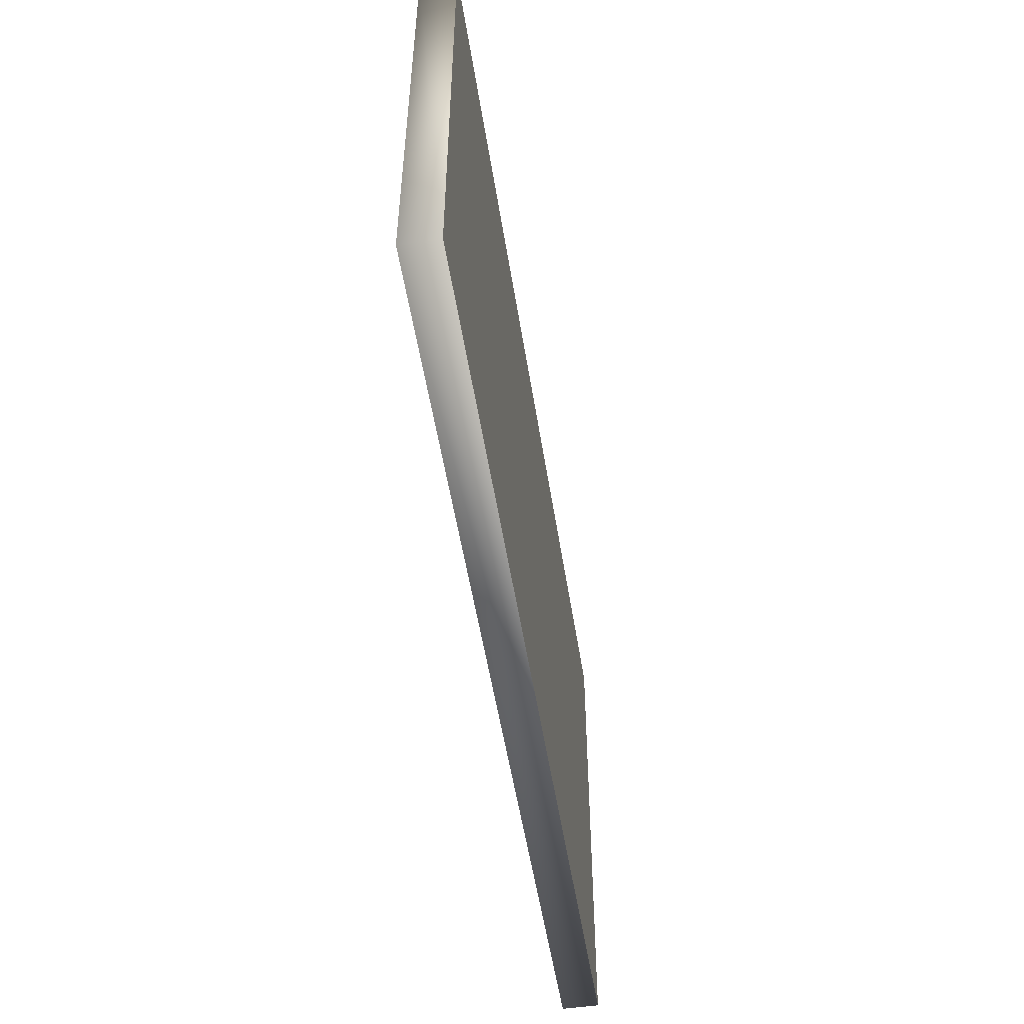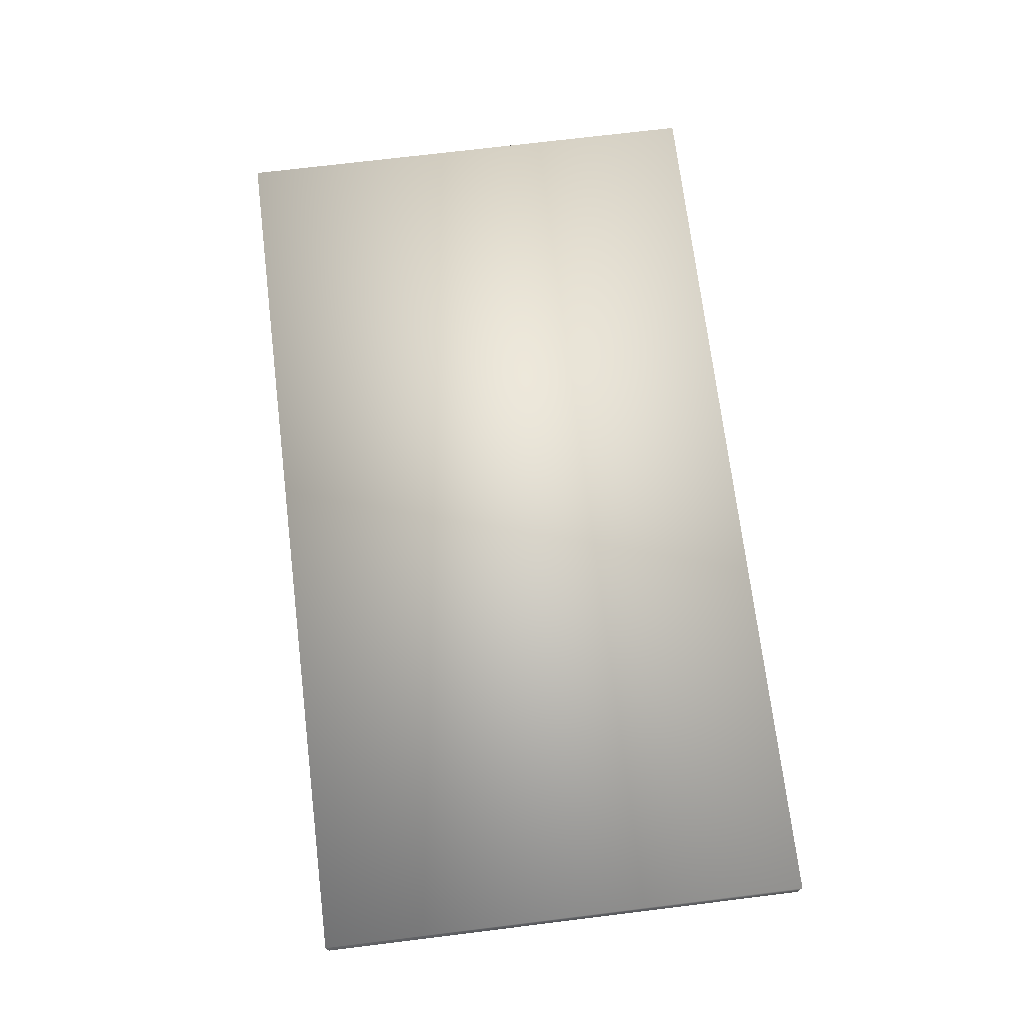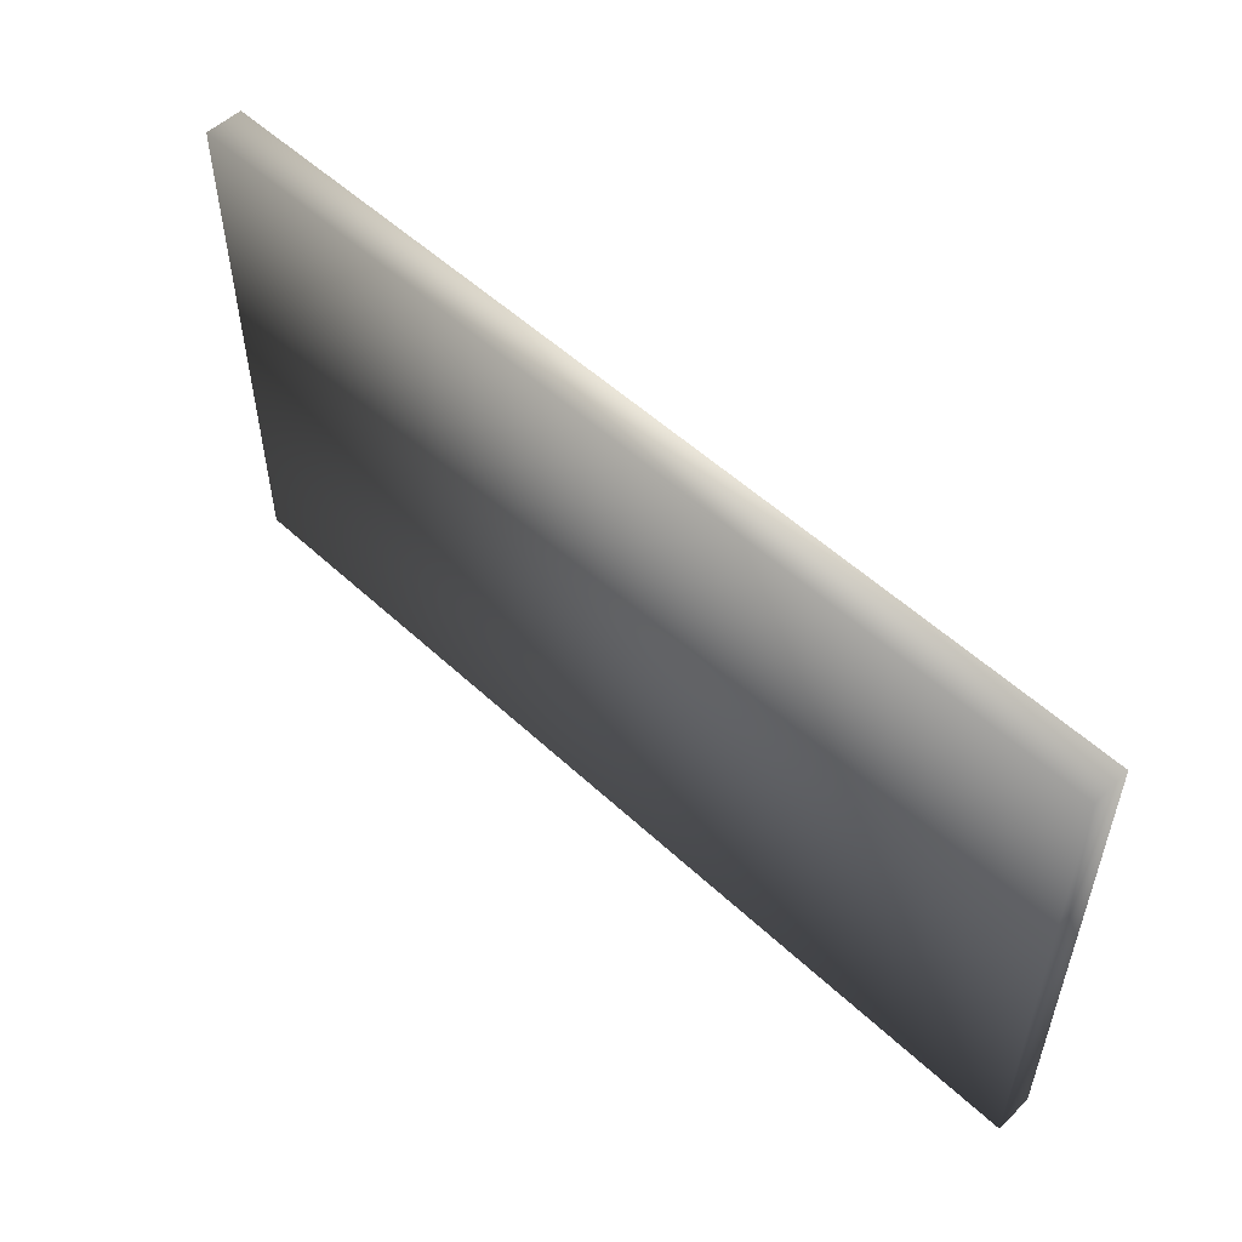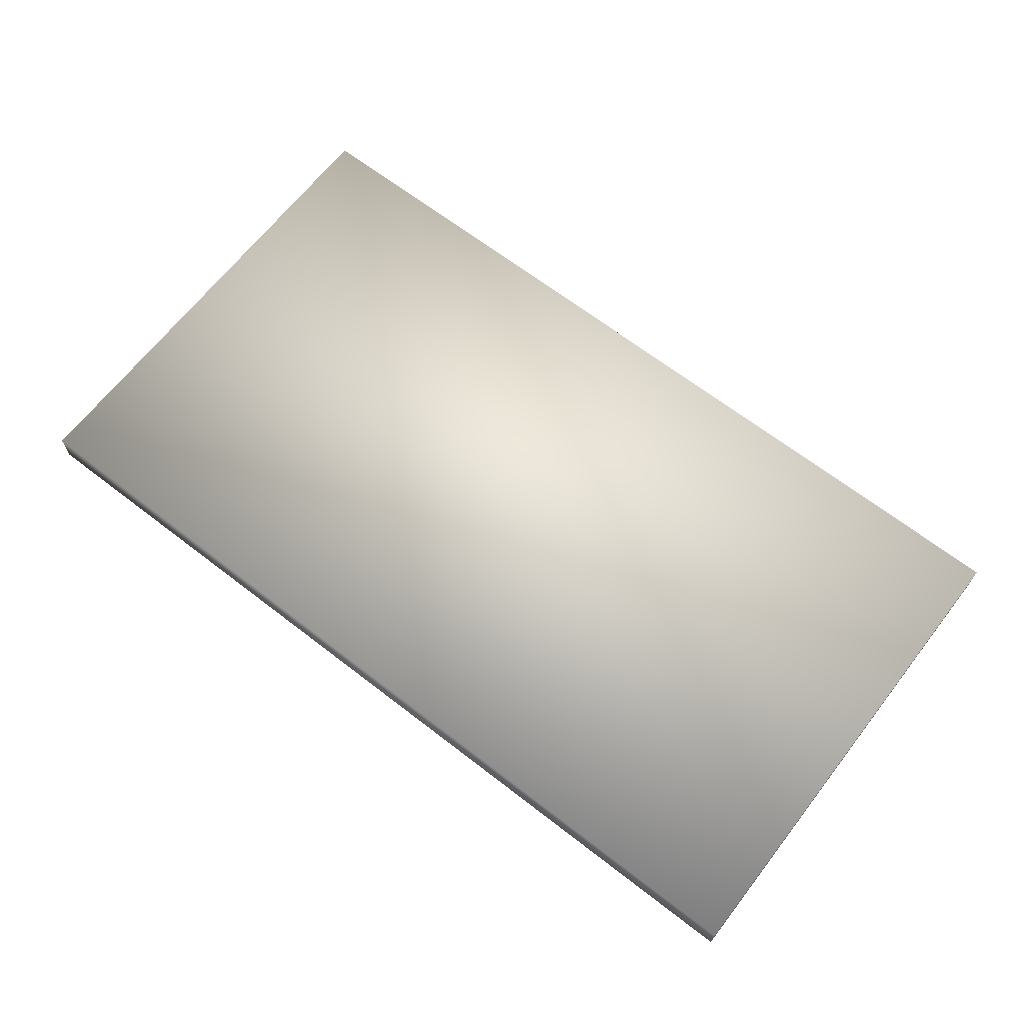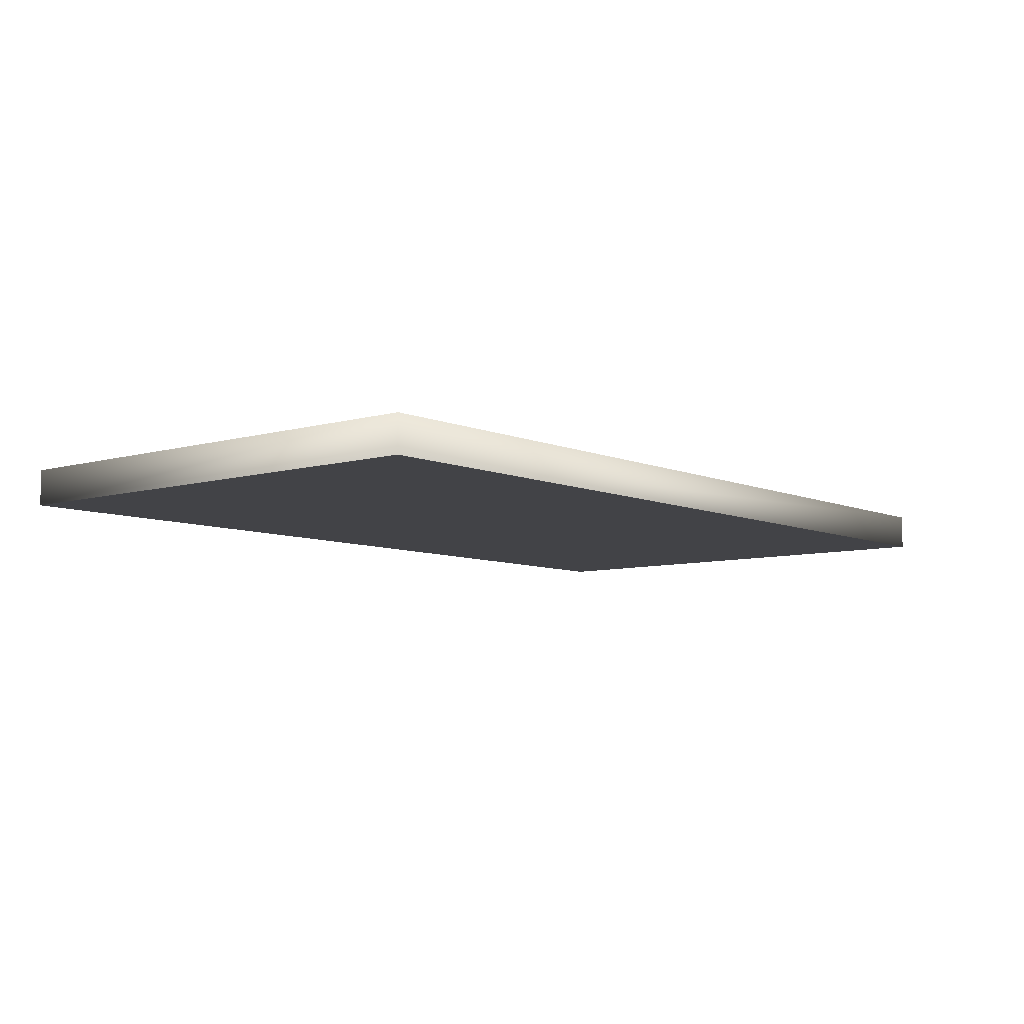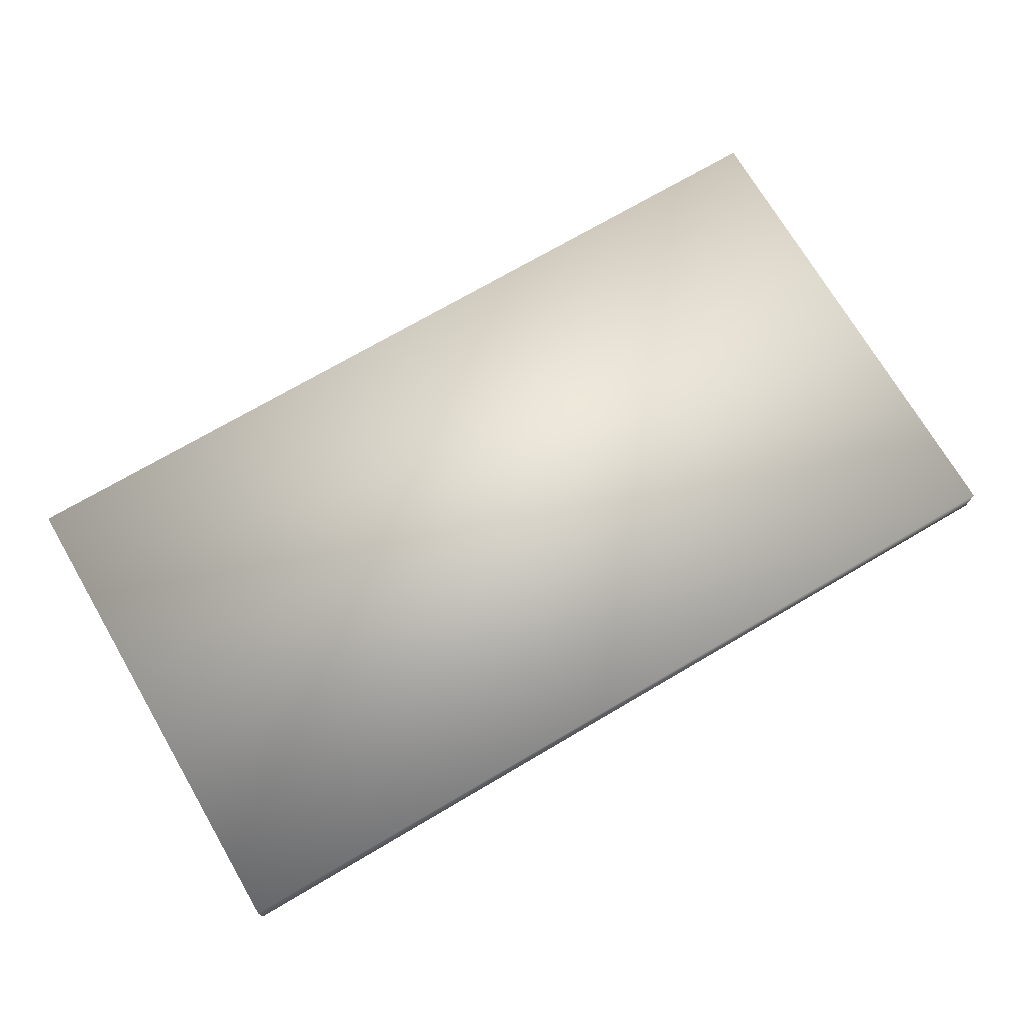
<metadata>
{"format":"obj","ext":"obj","renderer":"f3d","projection":"perspective","resolution":1024,"background":"white","views":[{"elev":-52.7,"azim":98.9,"up":"+Y"},{"elev":71.8,"azim":83.0,"up":"+Z"},{"elev":53.7,"azim":44.7,"up":"+Y"},{"elev":66.5,"azim":37.8,"up":"+Z"},{"elev":-7.5,"azim":-50.4,"up":"+Z"},{"elev":72.2,"azim":149.6,"up":"+Z"}]}
</metadata>
<code>
g Cube (5)
v 54.8 -29.3 -7.5
v -45.2 -29.3 -7.5
v 54.8 -29.3 -3.5
v -45.2 -29.3 -3.5
v -45.2 -29.3 -7.5
v -45.2 25.85 -7.5
v -45.2 -29.3 -3.5
v -45.2 25.85 -3.5
v -45.2 25.85 -7.5
v 54.8 25.85 -7.5
v -45.2 25.85 -3.5
v 54.8 25.85 -3.5
v 54.8 25.85 -7.5
v 54.8 -29.3 -7.5
v 54.8 25.85 -3.5
v 54.8 -29.3 -3.5
v 54.8 -29.3 -3.5
v -45.2 -29.3 -3.5
v 54.8 25.85 -3.5
v -45.2 25.85 -3.5
v 54.8 25.85 -7.5
v -45.2 25.85 -7.5
v 54.8 -29.3 -7.5
v -45.2 -29.3 -7.5
g Cube (5)_0
f 3 2 1
f 3 4 2
f 7 6 5
f 7 8 6
f 11 10 9
f 11 12 10
f 15 14 13
f 15 16 14
f 19 18 17
f 19 20 18
f 23 22 21
f 23 24 22

</code>
